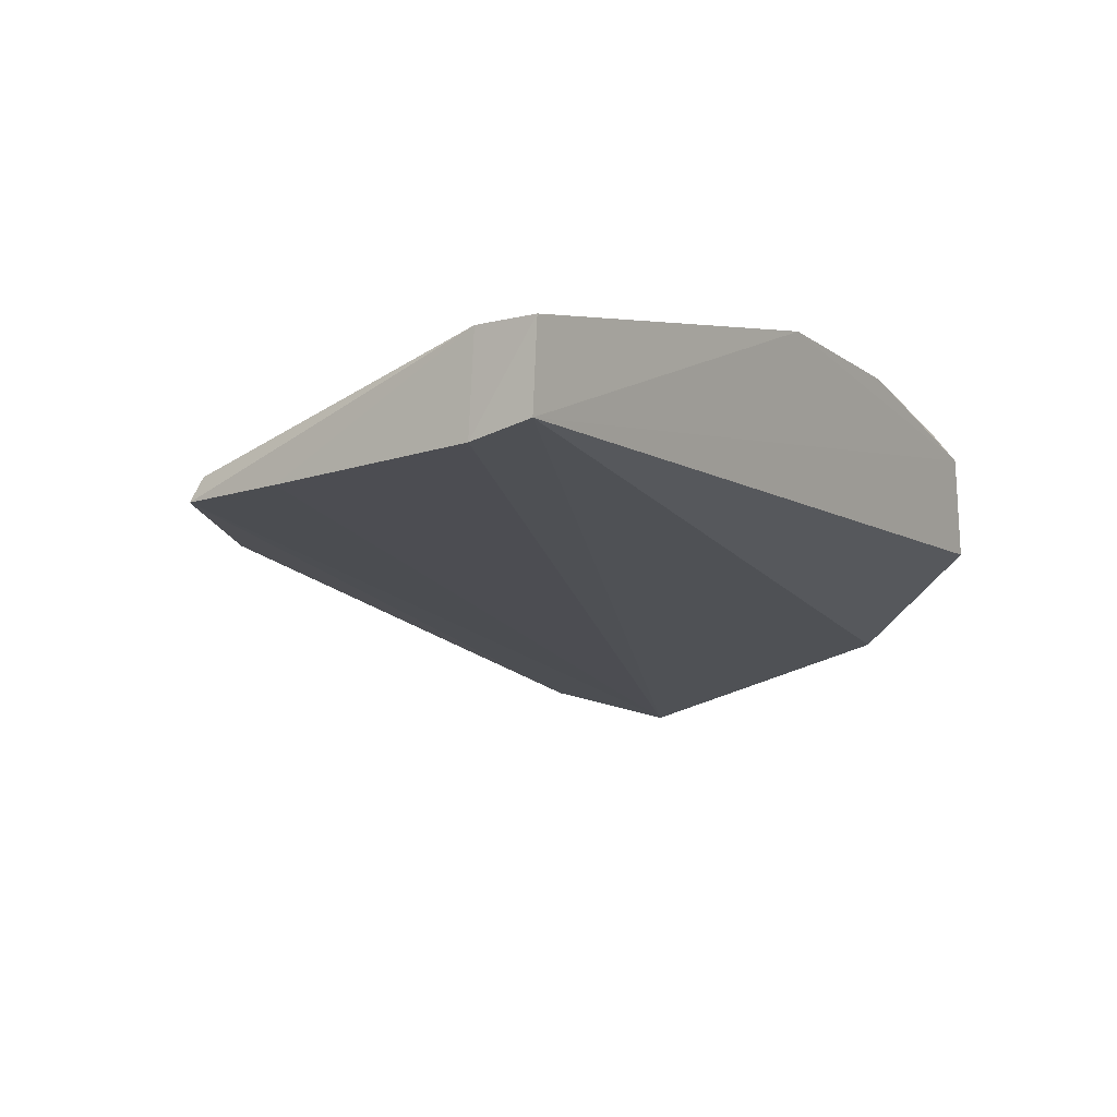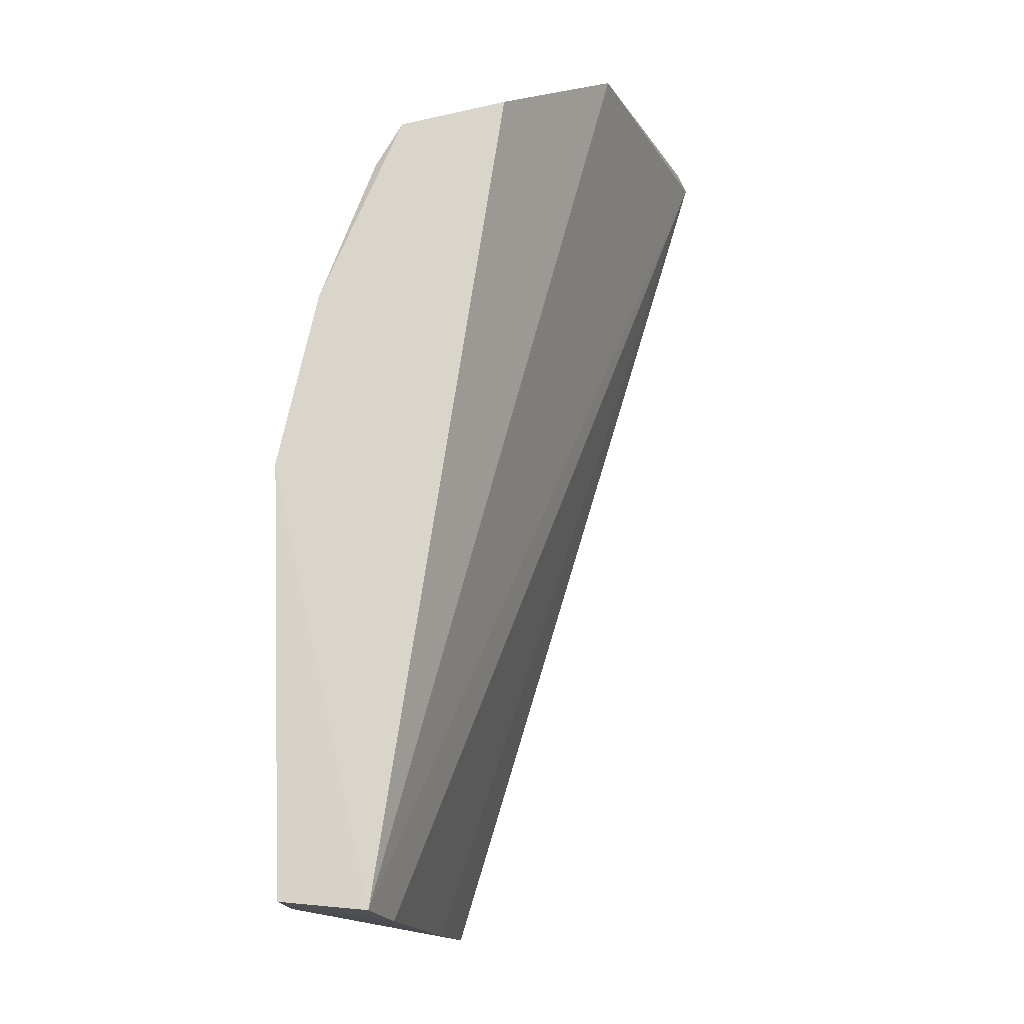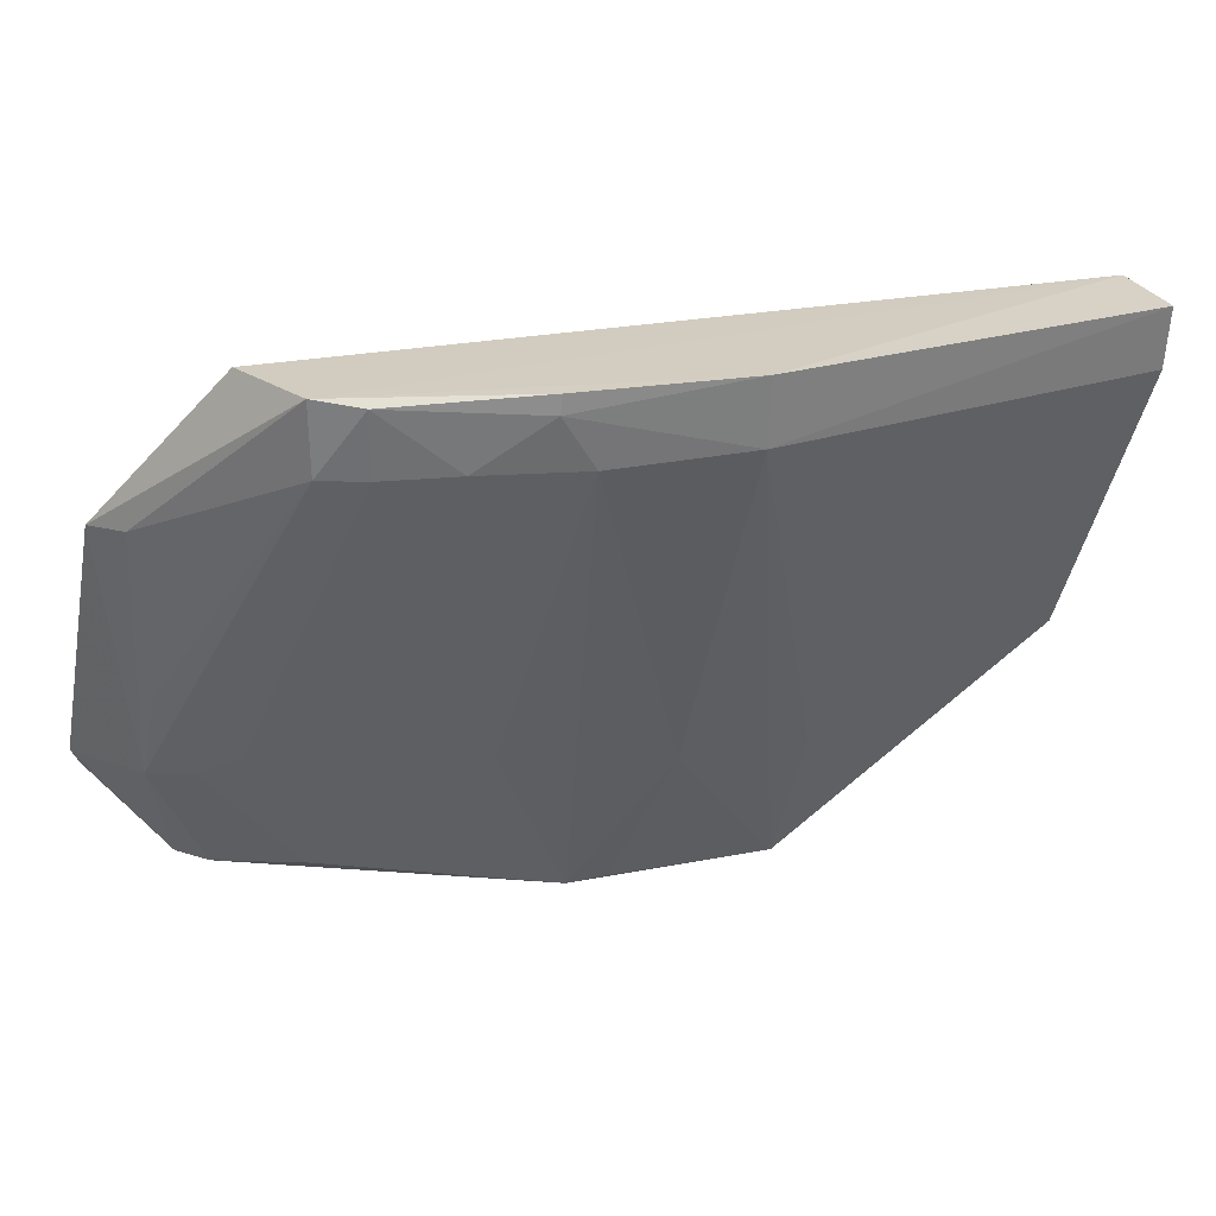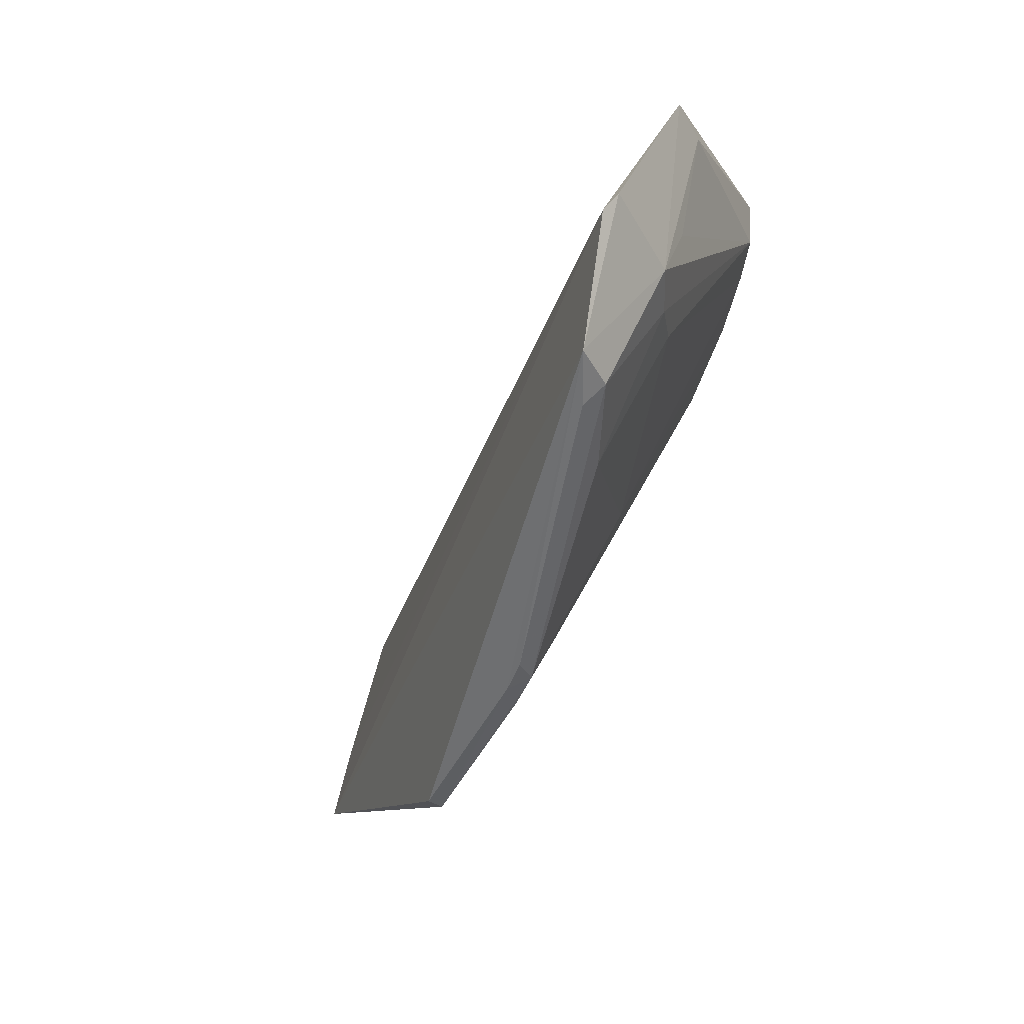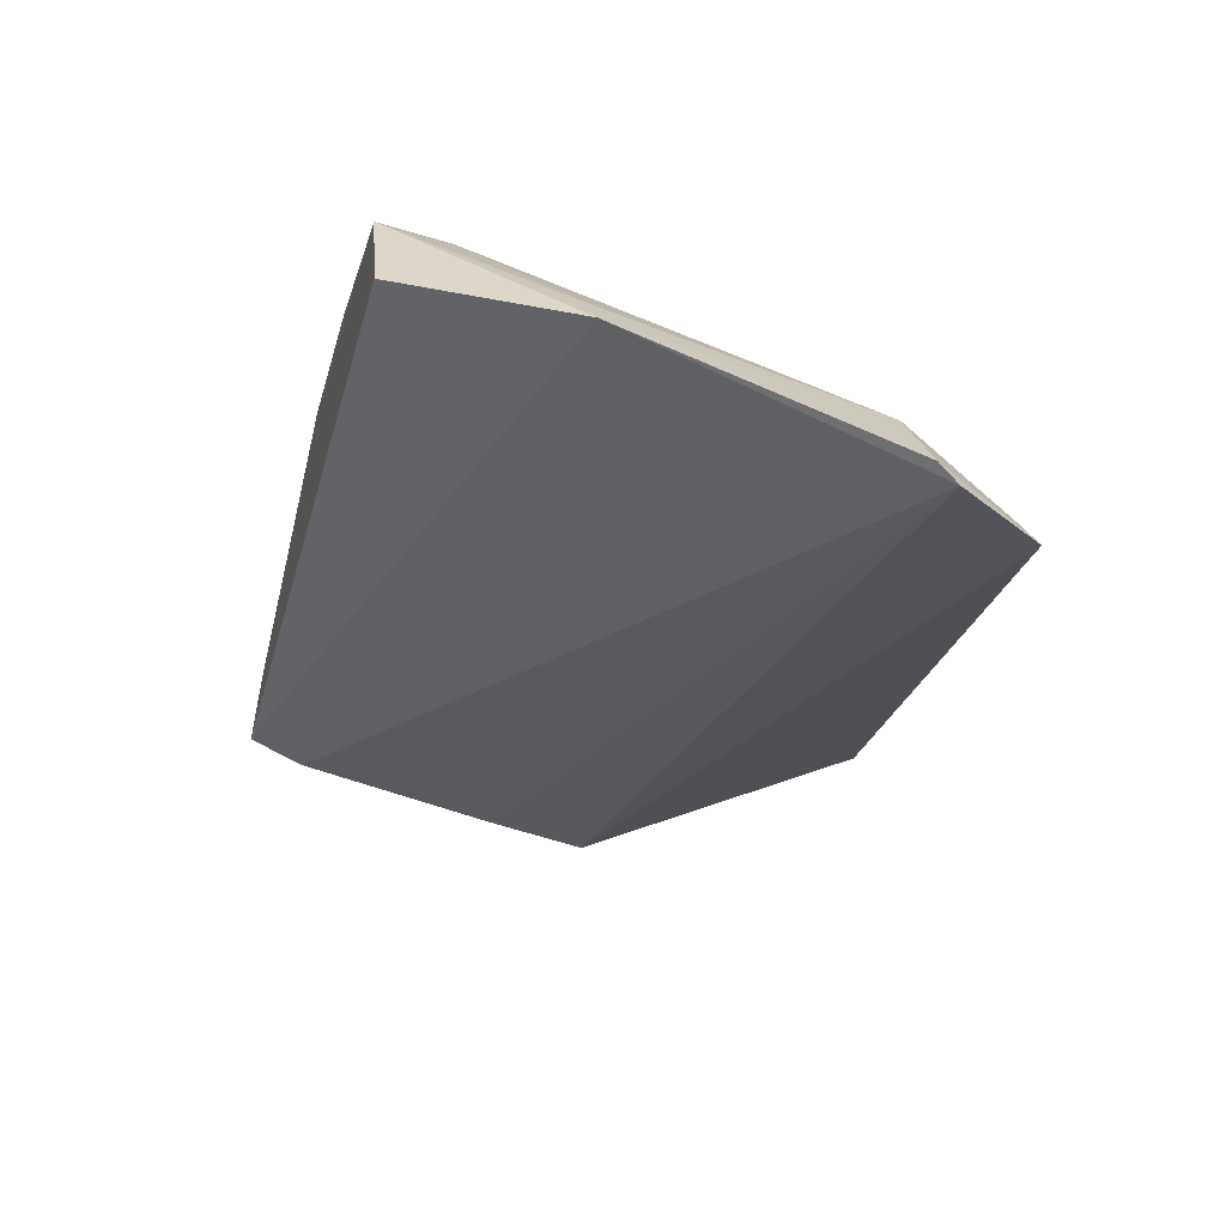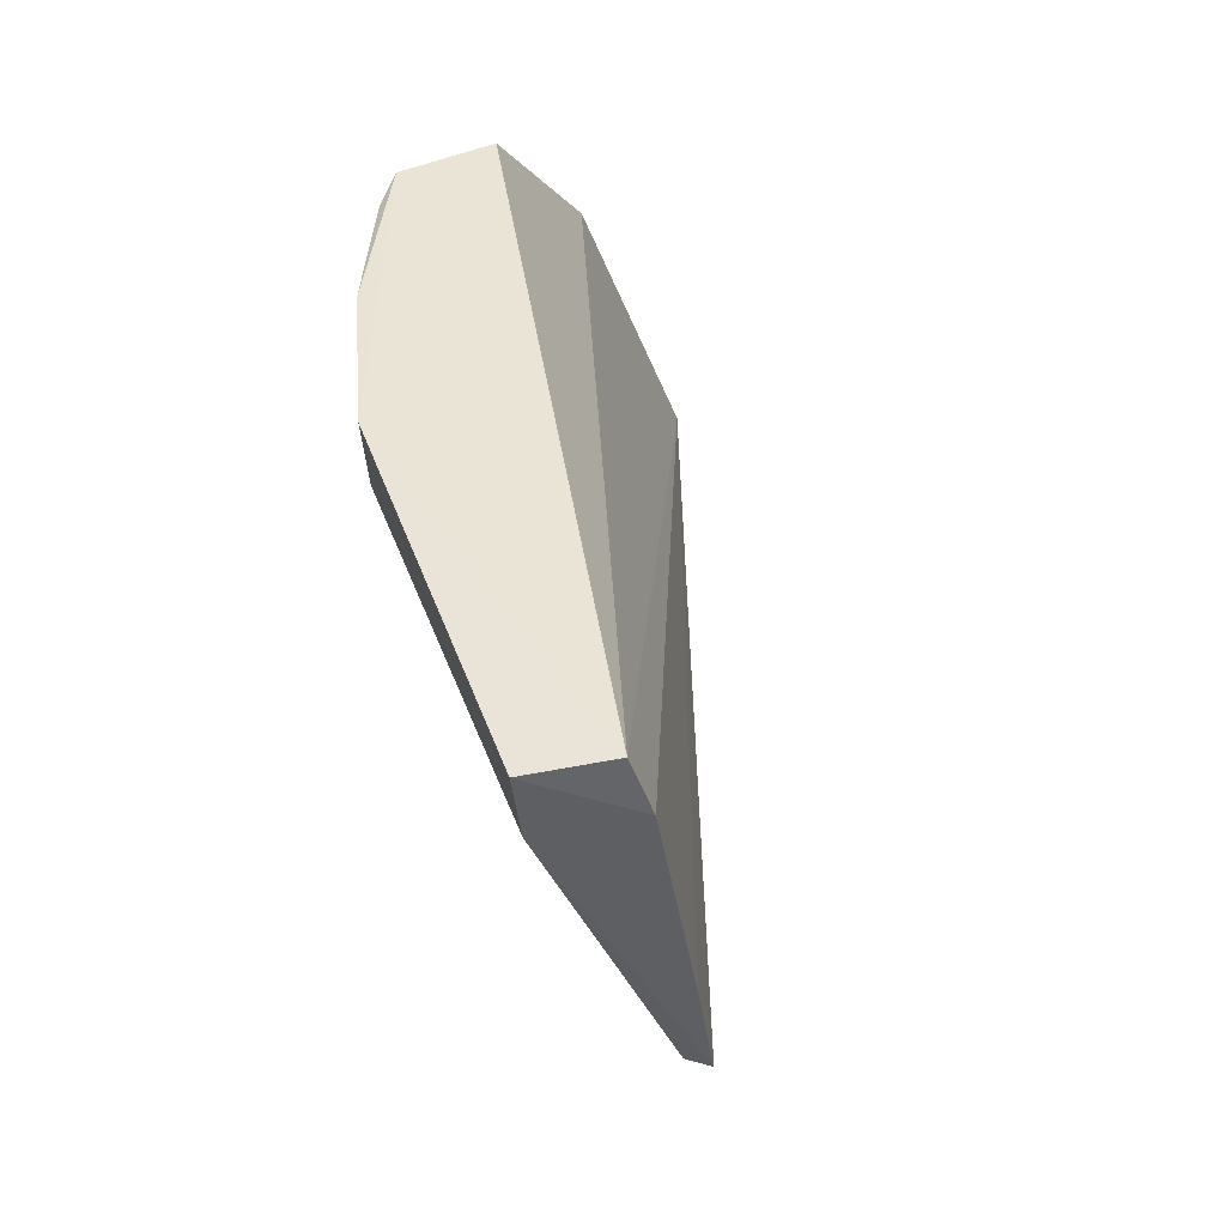
<metadata>
{"format":"obj","ext":"obj","renderer":"f3d","projection":"perspective","resolution":1024,"background":"white","views":[{"elev":3.3,"azim":-54.9,"up":"+Y"},{"elev":74.3,"azim":-91.7,"up":"+Z"},{"elev":25.8,"azim":151.8,"up":"+Z"},{"elev":-48.7,"azim":53.8,"up":"+Z"},{"elev":-42.6,"azim":75.1,"up":"+Y"},{"elev":42.1,"azim":-108.8,"up":"+Z"}]}
</metadata>
<code>
v 0.02202 0.0413 0.08584
v 0.02706 0.03251 0.07913
v 0.02316 0.03112 0.06369
v 0.002625 0.03771 0.0619
v -0.009066 0.04302 0.08561
v 0.01078 0.03698 0.06221
v 0.0257 0.03213 0.0687
v 0.02295 0.03718 0.08573
v 0.007902 0.04615 0.08316
v 0.027 0.02816 0.06755
v 0.024 0.02944 0.06347
v 0.02616 0.03426 0.07937
v 0.02019 0.04199 0.0829
v 0.007911 0.04638 0.08583
v -0.00871 0.04605 0.08301
v 0.002396 0.03854 0.06218
v 0.02744 0.02857 0.06843
v -0.009152 0.04003 0.07048
v 0.0222 0.03079 0.06319
v 0.0219 0.04112 0.08295
v 0.01341 0.04471 0.08294
v -0.008651 0.04635 0.08549
v 0.007793 0.04041 0.06868
v 0.009978 0.03638 0.06188
v 0.002401 0.04092 0.06837
v -0.009293 0.04223 0.08318
v -0.008756 0.04094 0.0708
v 0.02547 0.03342 0.07238
v 0.02039 0.0424 0.08557
v 0.02277 0.03474 0.06985
v 0.01455 0.03885 0.06972
v 0.01475 0.04467 0.08509
v 0.009147 0.03744 0.06237
v 0.01131 0.03601 0.06193
v -0.009258 0.04073 0.07469
v 0.01469 0.04469 0.08584
v 0.02413 0.03336 0.06884
v 0.01999 0.03322 0.0638
v 0.01742 0.04328 0.08303
f 8 5 2
f 8 2 1
f 8 1 5
f 10 2 5
f 11 3 7
f 12 1 2
f 12 2 7
f 14 5 1
f 17 7 2
f 17 2 10
f 17 11 7
f 17 10 11
f 18 11 10
f 18 4 11
f 18 16 4
f 19 6 3
f 19 3 11
f 20 1 12
f 22 14 9
f 22 9 15
f 22 5 14
f 23 16 9
f 23 21 6
f 23 9 21
f 24 16 6
f 24 4 16
f 24 11 4
f 25 16 15
f 25 15 9
f 25 9 16
f 26 10 5
f 26 22 15
f 26 5 22
f 27 18 15
f 27 15 16
f 27 16 18
f 28 20 12
f 28 12 7
f 28 7 20
f 29 20 13
f 29 1 20
f 30 13 20
f 31 6 21
f 31 13 30
f 32 21 9
f 32 9 14
f 33 23 6
f 33 6 16
f 33 16 23
f 34 24 6
f 34 6 19
f 34 19 11
f 34 11 24
f 35 18 10
f 35 10 26
f 35 26 15
f 35 15 18
f 36 14 1
f 36 1 29
f 36 32 14
f 36 29 32
f 37 30 20
f 37 20 7
f 37 7 3
f 38 3 6
f 38 31 30
f 38 6 31
f 38 37 3
f 38 30 37
f 39 31 21
f 39 13 31
f 39 21 32
f 39 32 29
f 39 29 13

</code>
